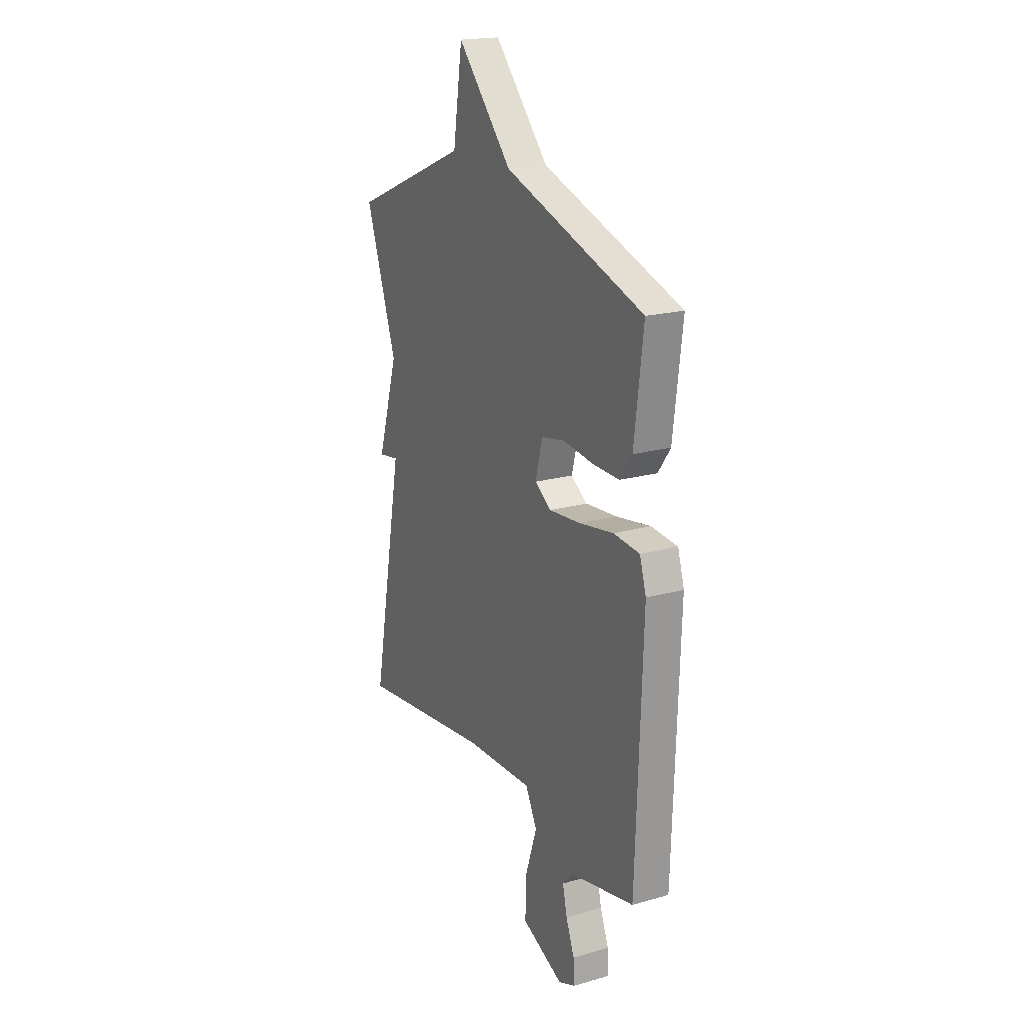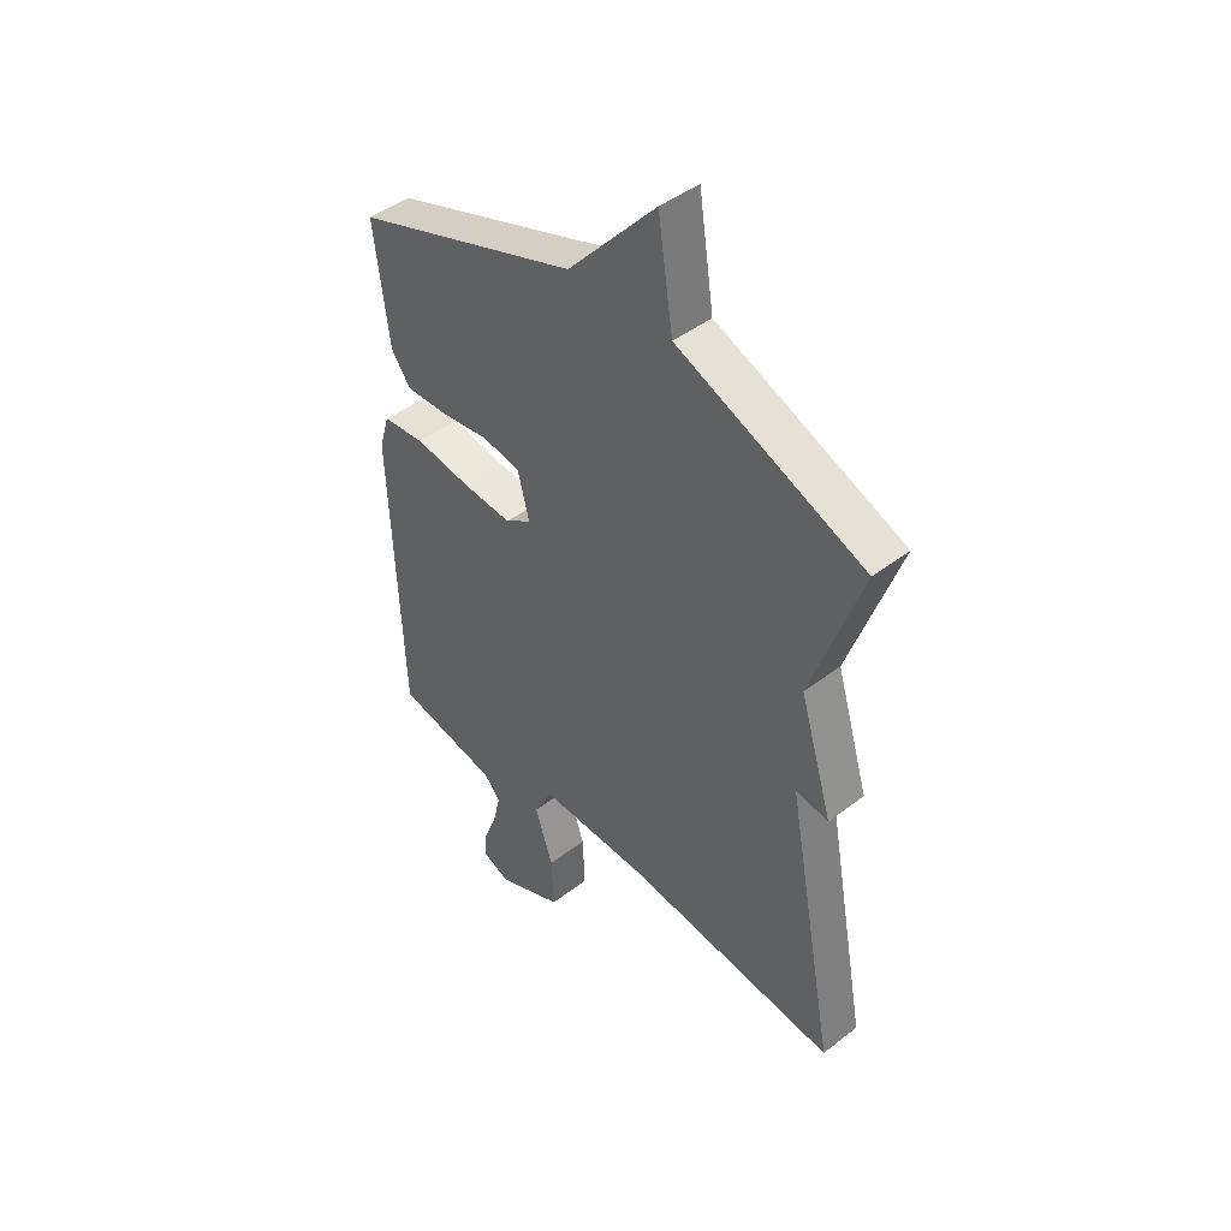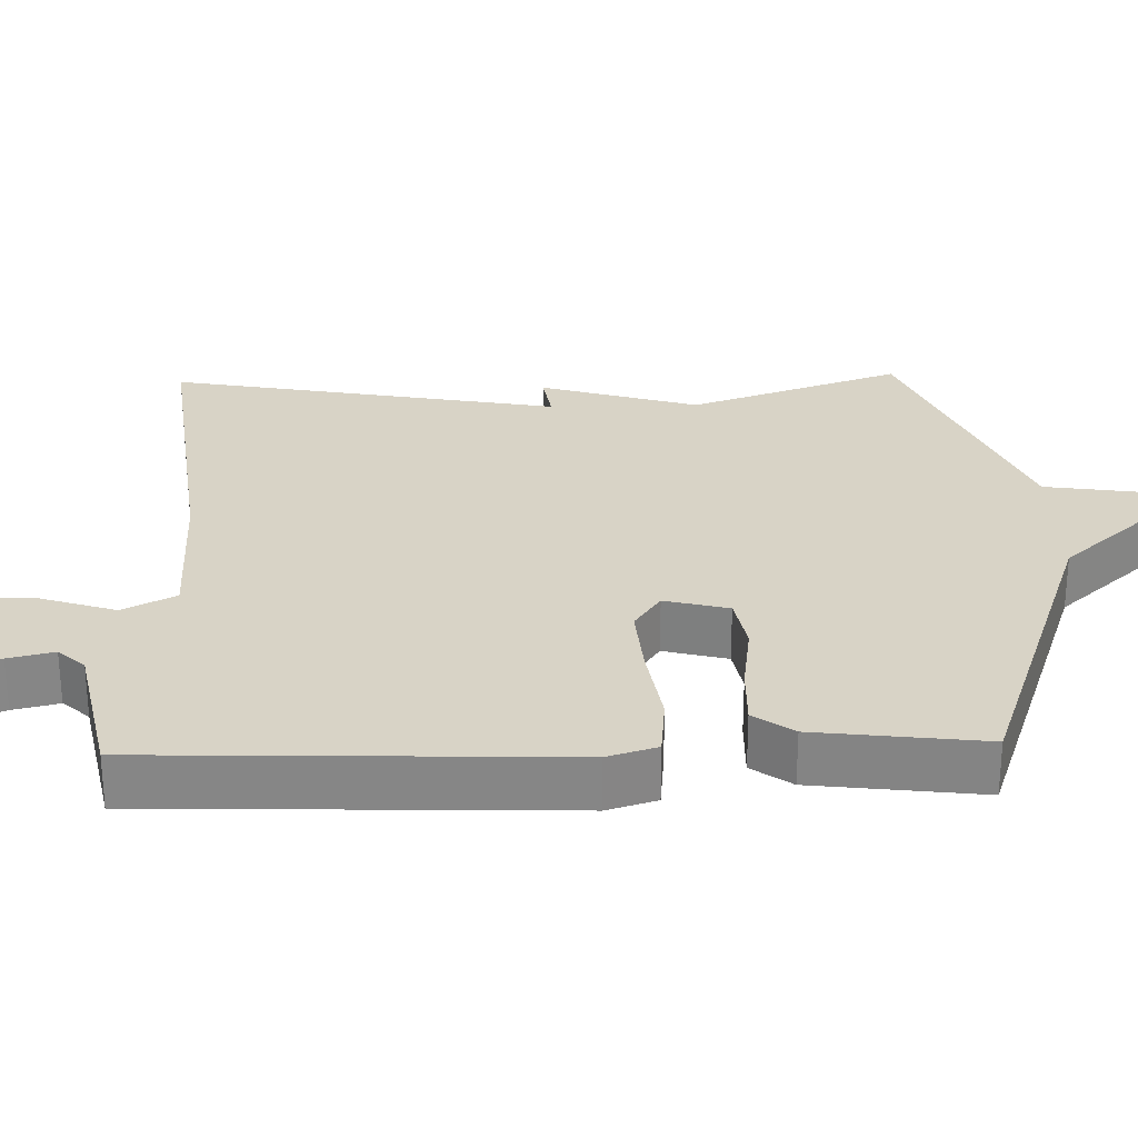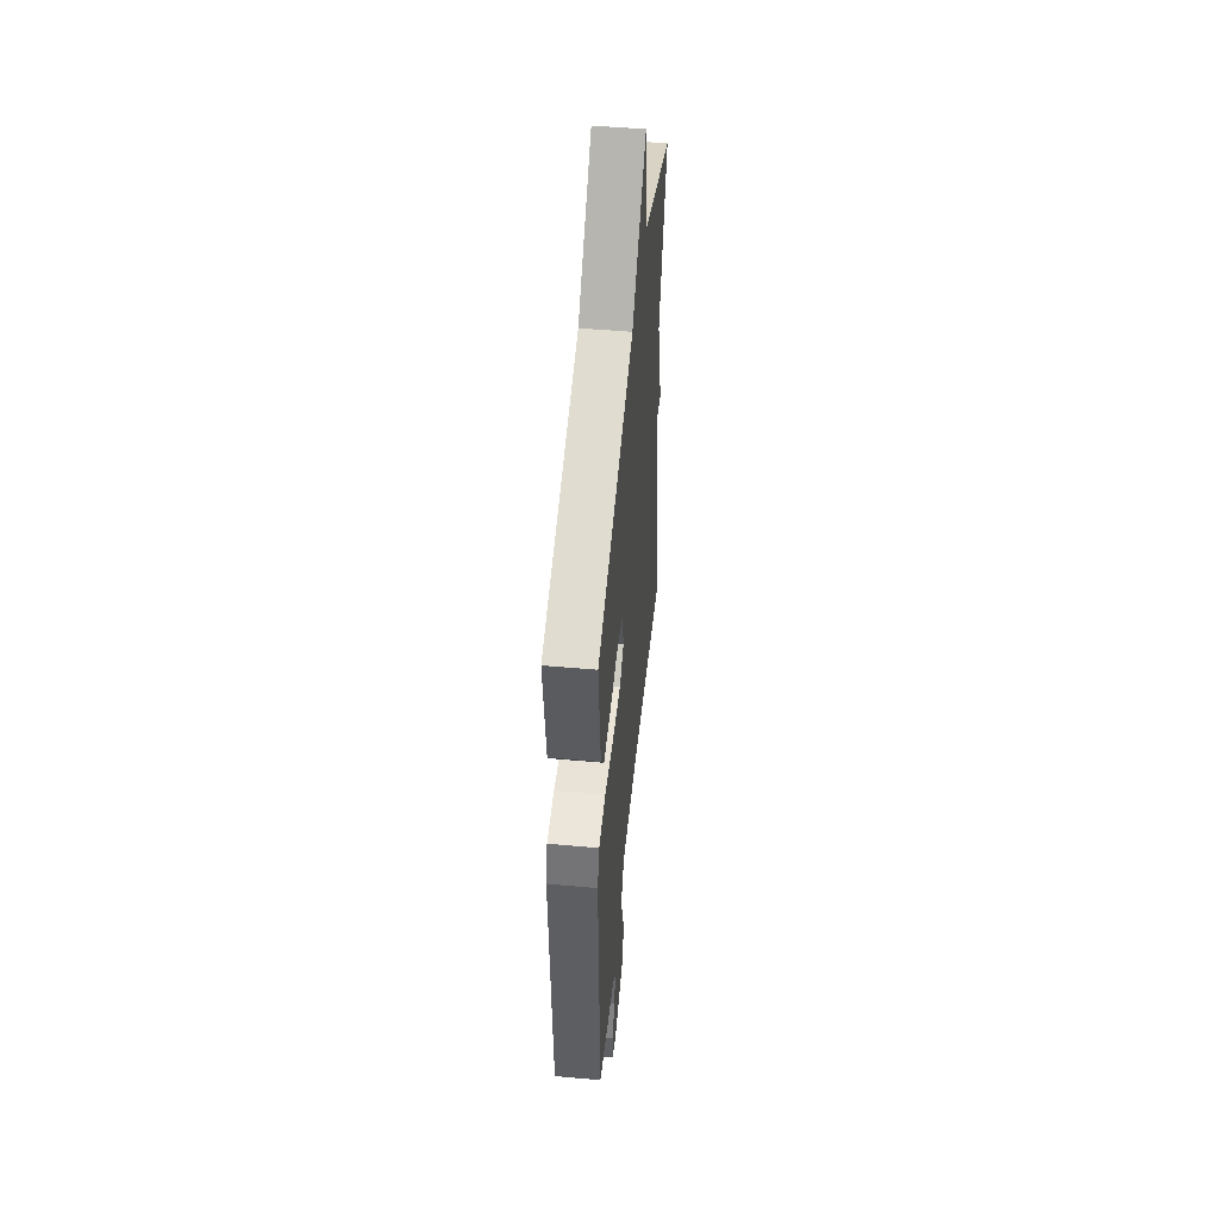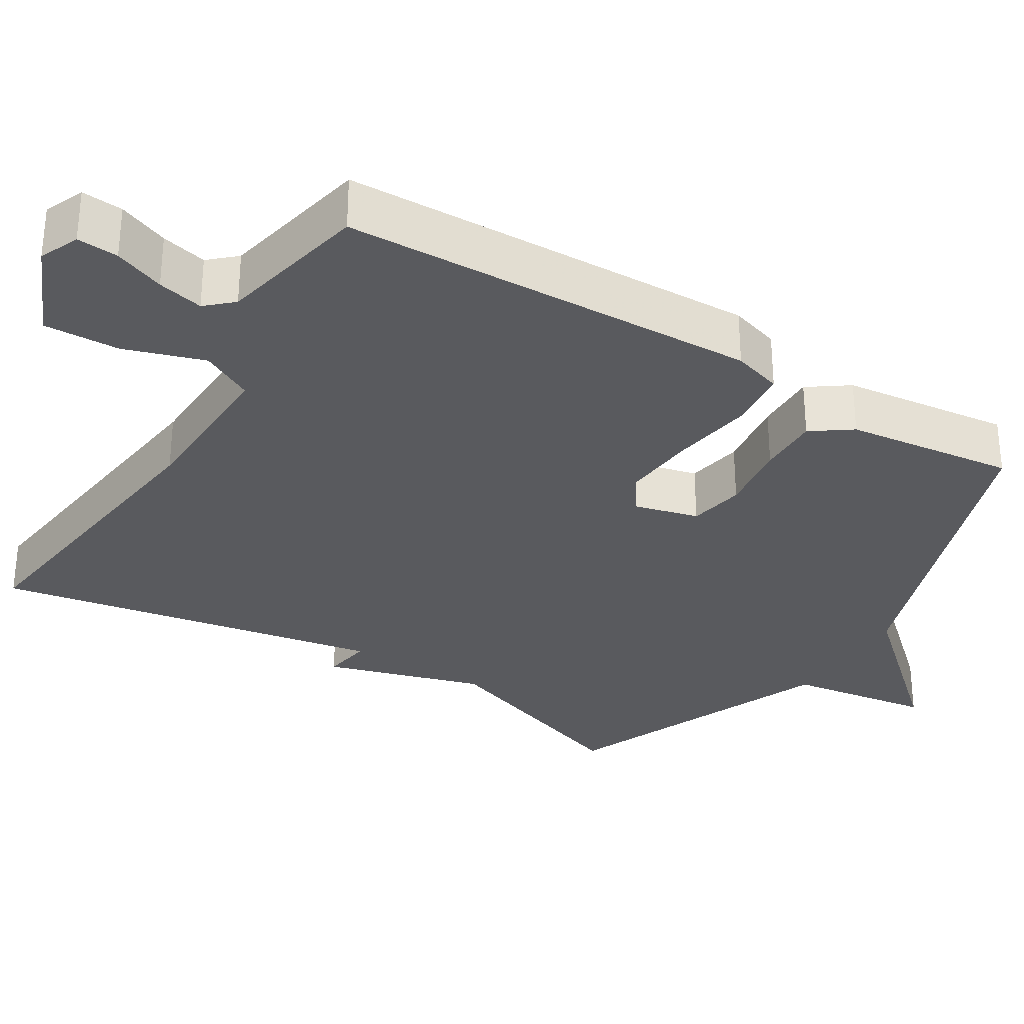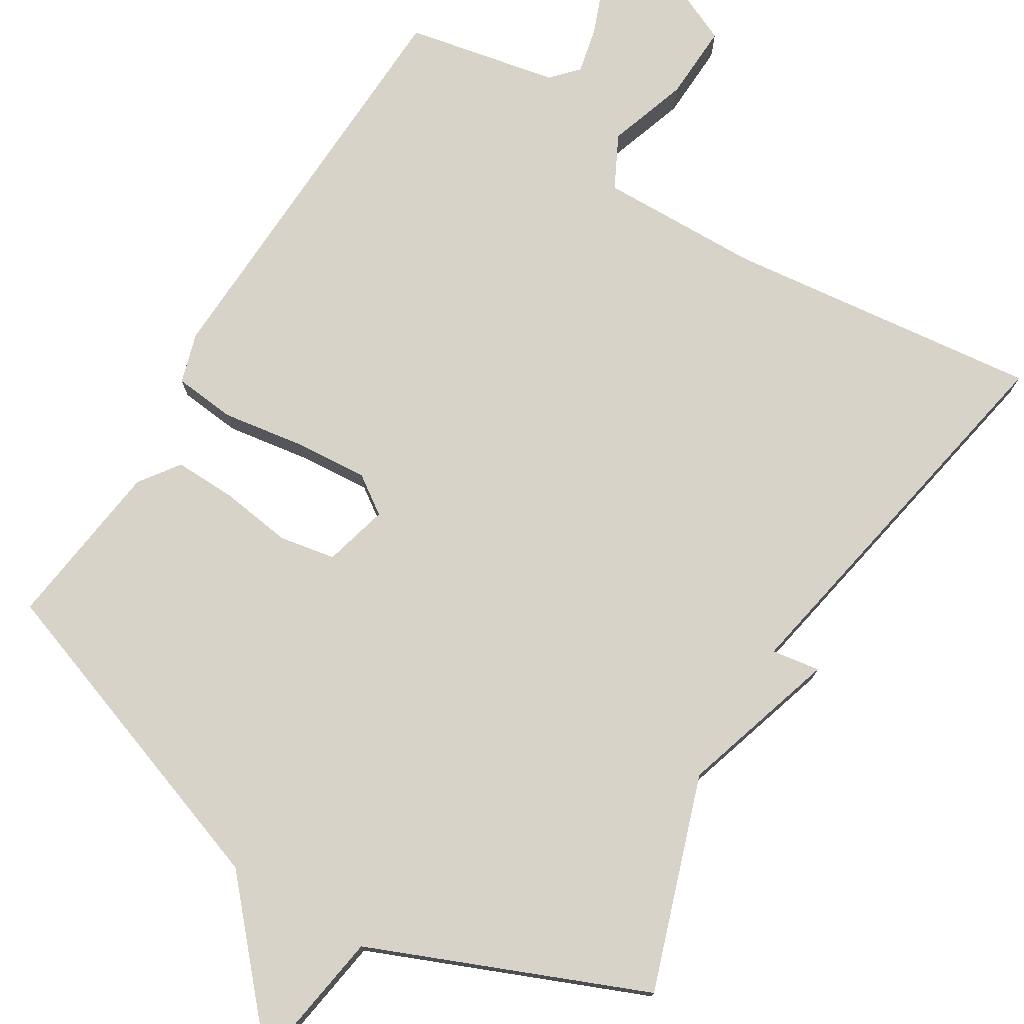
<metadata>
{"format":"obj","ext":"obj","renderer":"f3d","projection":"perspective","resolution":1024,"background":"white","views":[{"elev":19.4,"azim":-118.0,"up":"+Z"},{"elev":44.9,"azim":48.1,"up":"+Z"},{"elev":27.9,"azim":-91.6,"up":"+Y"},{"elev":49.9,"azim":-84.3,"up":"+Z"},{"elev":-31.5,"azim":-121.8,"up":"+Y"},{"elev":76.1,"azim":31.6,"up":"+Y"}]}
</metadata>
<code>
v 0.5 0.07 0.5
v 0.403 0.07 0.218
v 0.467 0.07 0.008
v 0.403 0.07 0.018
v 0.5 0.07 -0.5
v 0.082 0.07 -0.451
v -0.131 0.07 -0.446
v -0.167 0.07 -0.516
v -0.132 0.07 -0.622
v -0.128 0.07 -0.723
v -0.258 0.07 -0.781
v -0.311 0.07 -0.759
v -0.307 0.07 -0.704
v -0.281 0.07 -0.637
v -0.267 0.07 -0.576
v -0.299 0.07 -0.541
v -0.5 0.07 -0.5
v -0.52 0.07 0.054
v -0.5 0.07 0.12
v -0.418 0.07 0.128
v -0.31 0.07 0.111
v -0.212 0.07 0.103
v -0.161 0.07 0.138
v -0.183 0.07 0.223
v -0.257 0.07 0.237
v -0.352 0.07 0.224
v -0.434 0.07 0.222
v -0.472 0.07 0.275
v -0.5 0.07 0.5
v -0.064 0.07 0.652
v 0.107 0.07 0.843
v 0.136 0.07 0.652
v 0.5 0 0.5
v 0.403 0 0.218
v 0.467 0 0.008
v 0.403 0 0.018
v 0.5 0 -0.5
v 0.082 0 -0.451
v -0.131 0 -0.446
v -0.167 0 -0.516
v -0.132 0 -0.622
v -0.128 0 -0.723
v -0.258 0 -0.781
v -0.311 0 -0.759
v -0.307 0 -0.704
v -0.281 0 -0.637
v -0.267 0 -0.576
v -0.299 0 -0.541
v -0.5 0 -0.5
v -0.52 0 0.054
v -0.5 0 0.12
v -0.418 0 0.128
v -0.31 0 0.111
v -0.212 0 0.103
v -0.161 0 0.138
v -0.183 0 0.223
v -0.257 0 0.237
v -0.352 0 0.224
v -0.434 0 0.222
v -0.472 0 0.275
v -0.5 0 0.5
v -0.064 0 0.652
v 0.107 0 0.843
v 0.136 0 0.652
f 30 31 32
f 30 32 1
f 29 30 1
f 28 29 1
f 27 28 1
f 26 27 1
f 25 26 1
f 24 25 1 2
f 2 3 4
f 24 2 4
f 23 24 4
f 4 5 6
f 23 4 6
f 22 23 6
f 21 22 6 7
f 21 7 8
f 20 21 8
f 19 20 8
f 18 19 8
f 17 18 8
f 16 17 8
f 8 9 10
f 16 8 10
f 15 16 10
f 14 15 10 11
f 11 12 13 14
f 64 63 62
f 33 64 62
f 33 62 61
f 33 61 60
f 33 60 59
f 33 59 58
f 33 58 57
f 34 33 57 56
f 36 35 34
f 36 34 56
f 36 56 55
f 38 37 36
f 38 36 55
f 38 55 54
f 39 38 54 53
f 40 39 53
f 40 53 52
f 40 52 51
f 40 51 50
f 40 50 49
f 40 49 48
f 42 41 40
f 42 40 48
f 42 48 47
f 43 42 47 46
f 46 45 44 43
f 1 33 34 2
f 2 34 35 3
f 3 35 36 4
f 4 36 37 5
f 5 37 38 6
f 6 38 39 7
f 7 39 40 8
f 8 40 41 9
f 9 41 42 10
f 10 42 43 11
f 11 43 44 12
f 12 44 45 13
f 13 45 46 14
f 14 46 47 15
f 15 47 48 16
f 16 48 49 17
f 17 49 50 18
f 18 50 51 19
f 19 51 52 20
f 20 52 53 21
f 21 53 54 22
f 22 54 55 23
f 23 55 56 24
f 24 56 57 25
f 25 57 58 26
f 26 58 59 27
f 27 59 60 28
f 28 60 61 29
f 29 61 62 30
f 30 62 63 31
f 31 63 64 32
f 32 64 33 1

</code>
